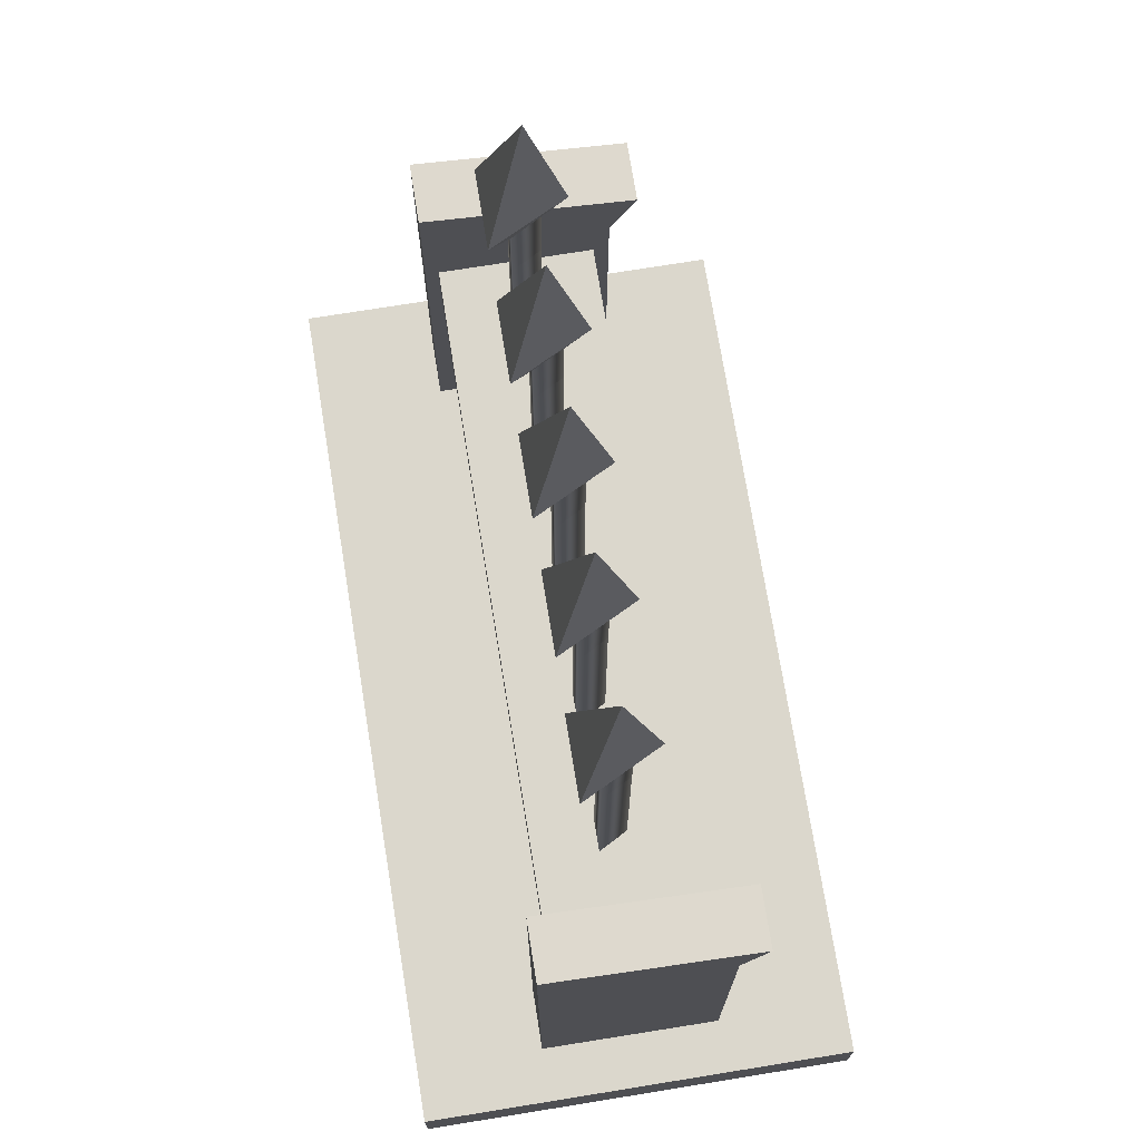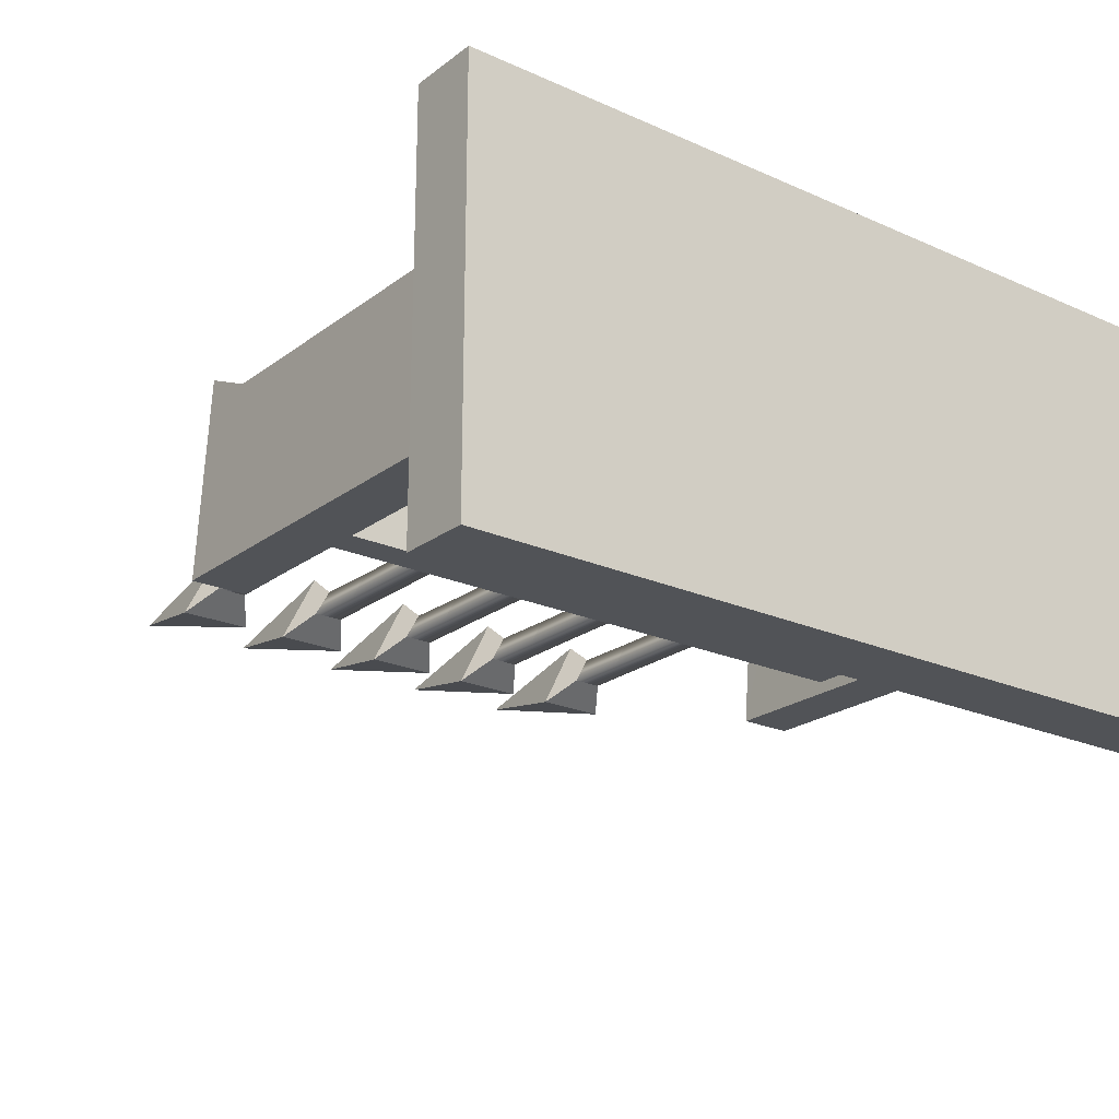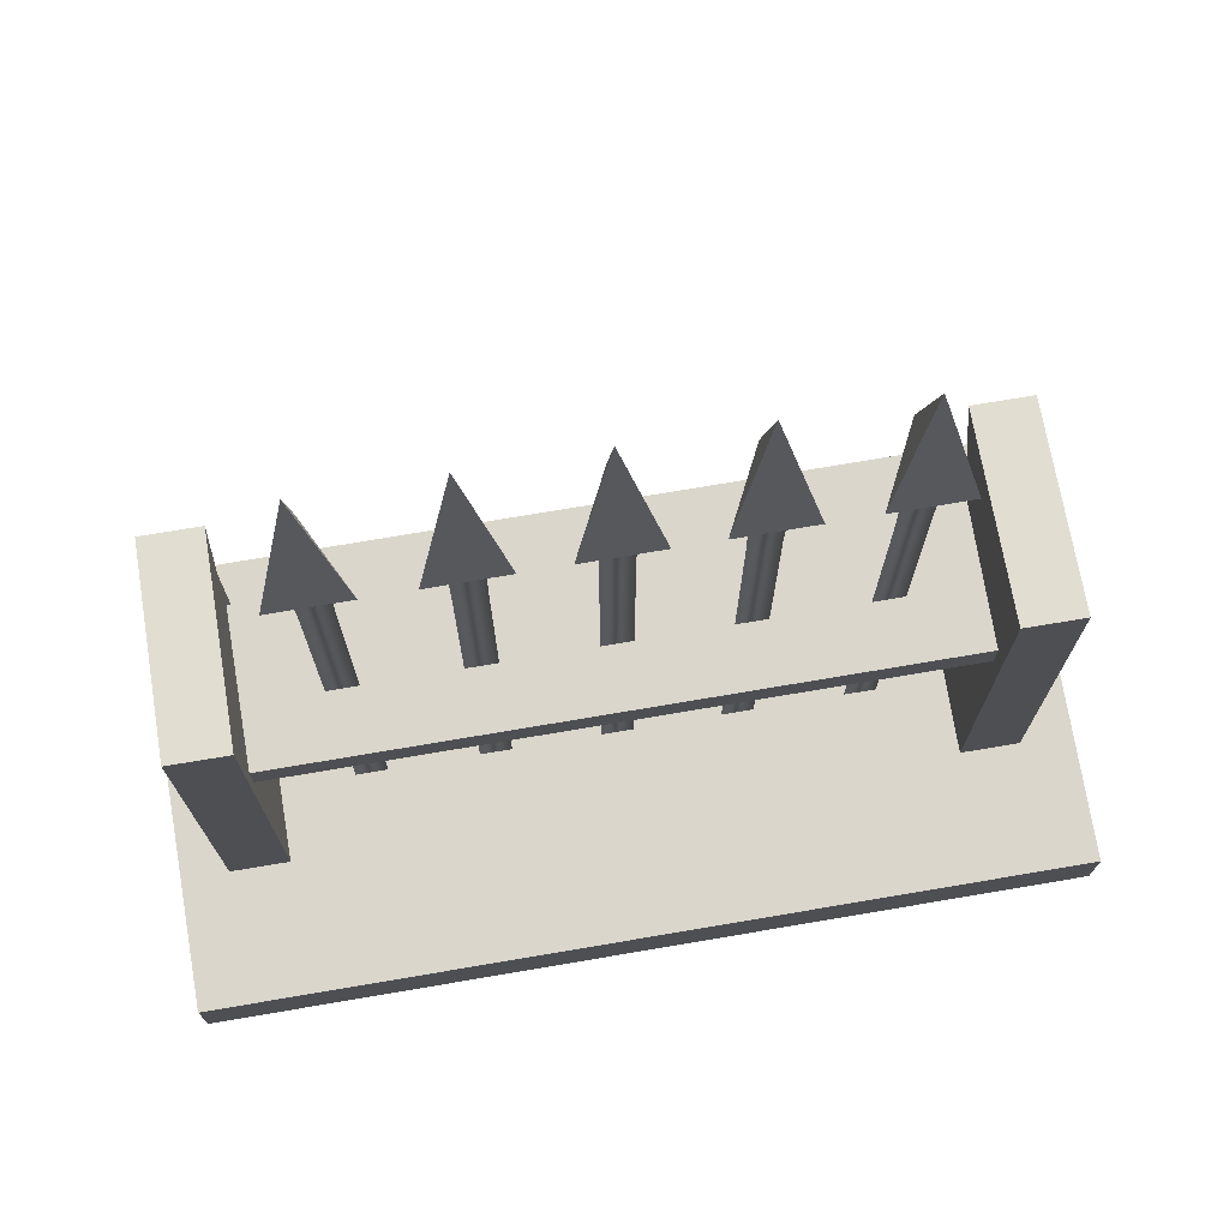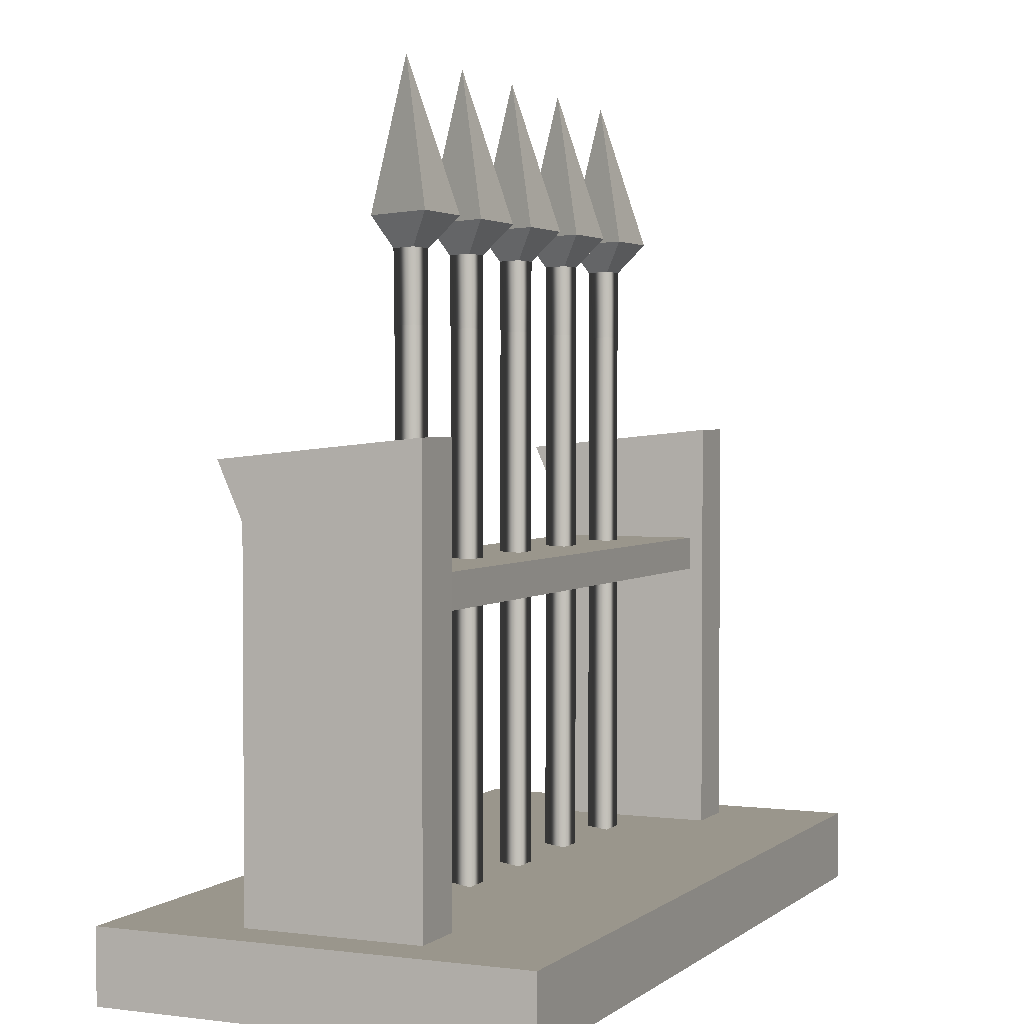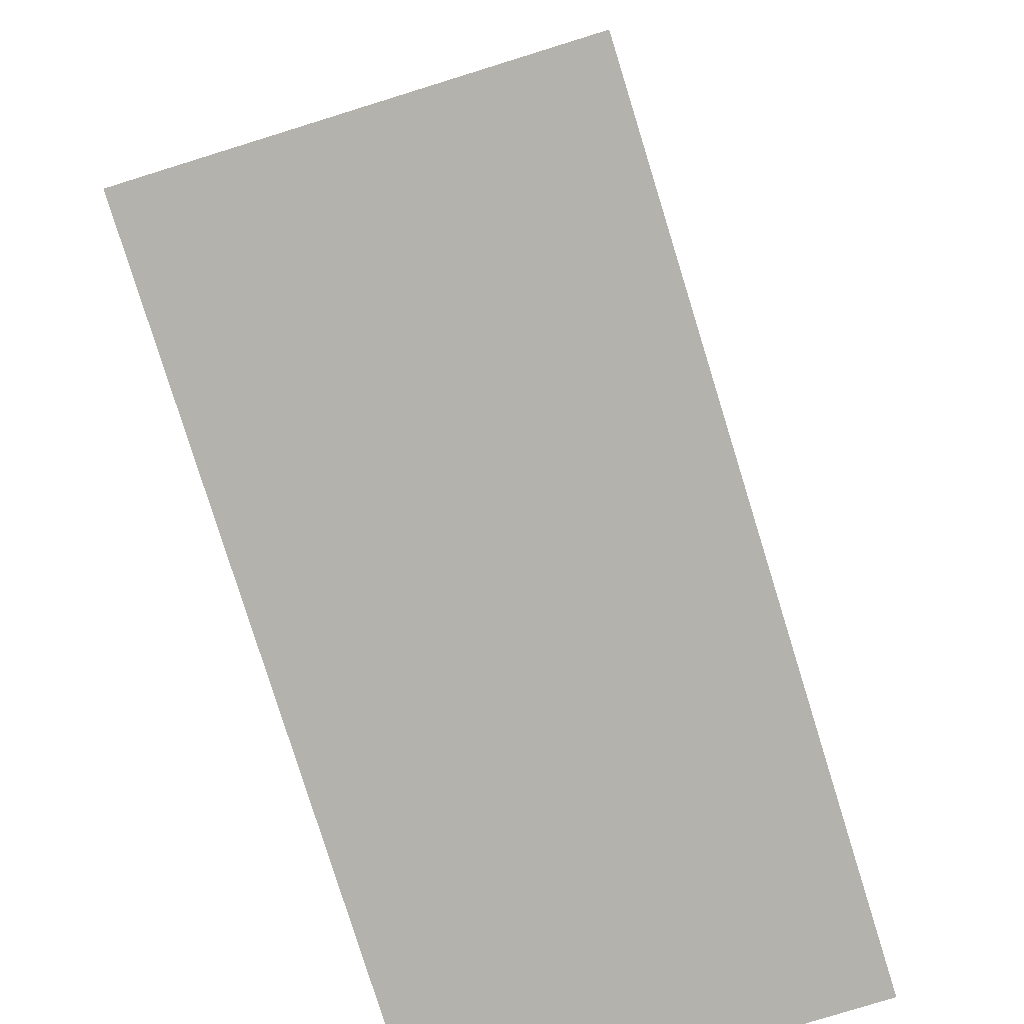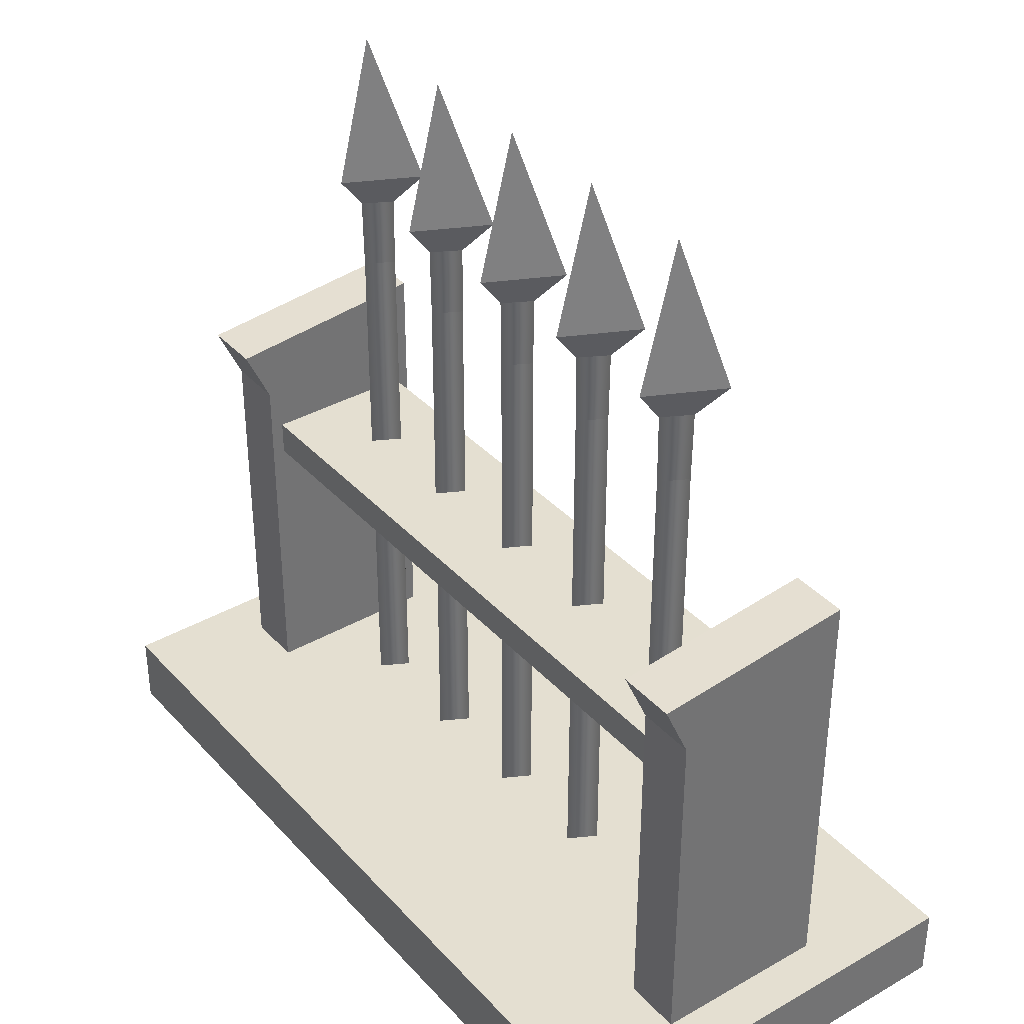
<metadata>
{"format":"obj","ext":"obj","renderer":"f3d","projection":"perspective","resolution":1024,"background":"white","views":[{"elev":73.2,"azim":-99.2,"up":"+Y"},{"elev":-22.0,"azim":-37.9,"up":"+Z"},{"elev":74.0,"azim":170.4,"up":"+Y"},{"elev":2.5,"azim":114.1,"up":"+Y"},{"elev":-79.5,"azim":-72.8,"up":"+Y"},{"elev":36.7,"azim":53.5,"up":"+Y"}]}
</metadata>
<code>
o model_1622
v -0.7457 0.9068 0.1737
v -0.7457 0.8261 0.1737
v 0.7573 0.8261 0.1737
v 0.7573 0.9068 0.1737
v -0.7457 0.8261 -0.1737
v -0.7457 0.9068 -0.1737
v 0.7573 0.9068 -0.1737
v 0.7573 0.8261 -0.1737
v 0.7573 0.9068 0.1737
v 0.7573 0.9068 -0.1737
v -0.7457 0.9068 0.1737
v -0.7457 0.9068 -0.1737
v -0.7457 0.8261 0.1737
v -0.7457 0.8261 -0.1737
v 0.7573 0.8261 -0.1737
v 0.7573 0.8261 0.1737
v 1 0.1692 0.5
v -1 0.1692 0.5
v -1 0 0.5
v 1 0 0.5
v -1 0.1692 0.5
v 1 0.1692 0.5
v 1 0.1692 -0.5
v -1 0.1692 -0.5
v -1 0.1692 -0.5
v 1 0.1692 -0.5
v 1 0 -0.5
v -1 0 -0.5
v -1 0 -0.5
v 1 0 -0.5
v 1 0 0.5
v -1 0 0.5
v 1 0.1692 -0.5
v 1 0.1692 0.5
v 1 0 0.5
v 1 0 -0.5
v -1 0.1692 0.5
v -1 0.1692 -0.5
v -1 0 -0.5
v -1 0 0.5
v 0.8922 0.1692 -0.2033
v 0.7567 0.1692 -0.2037
v 0.756 1.187 -0.2036
v 0.8921 1.187 -0.203
v 0.891 1.01 0.2087
v 0.7554 1.01 0.2083
v 0.7554 0.1692 0.2083
v 0.891 0.1692 0.2087
v 0.891 0.1692 0.2087
v 0.7554 0.1692 0.2083
v 0.7567 0.1692 -0.2037
v 0.8922 0.1692 -0.2033
v 0.756 1.187 -0.2036
v 0.7554 1.01 0.2083
v 0.7552 1.14 0.2674
v 0.891 1.01 0.2087
v 0.8921 1.187 -0.203
v 0.8908 1.14 0.2679
v 0.8908 1.14 0.2679
v 0.8921 1.187 -0.203
v 0.756 1.187 -0.2036
v 0.7552 1.14 0.2674
v 0.7552 1.14 0.2674
v 0.7554 1.01 0.2083
v 0.891 1.01 0.2087
v 0.8908 1.14 0.2679
v 0.891 0.1692 0.2087
v 0.8922 0.1692 -0.2033
v 0.7567 0.1692 -0.2037
v 0.7554 0.1692 0.2083
v -0.7432 0.1692 -0.2083
v -0.8788 0.1692 -0.2087
v -0.8789 1.187 -0.2089
v -0.7433 1.187 -0.2085
v -0.7445 1.01 0.2037
v -0.8801 1.01 0.2033
v -0.8801 0.1692 0.2033
v -0.7445 0.1692 0.2037
v -0.7445 0.1692 0.2037
v -0.8801 0.1692 0.2033
v -0.8788 0.1692 -0.2087
v -0.7432 0.1692 -0.2083
v -0.8788 0.1692 -0.2087
v -0.8801 0.1692 0.2033
v -0.8801 1.01 0.2033
v -0.8789 1.187 -0.2089
v -0.7445 1.01 0.2037
v -0.7445 0.1692 0.2037
v -0.7432 0.1692 -0.2083
v -0.7433 1.187 -0.2085
v -0.7433 1.187 -0.2085
v -0.8789 1.187 -0.2089
v -0.8803 1.14 0.2624
v -0.7447 1.14 0.2629
v -0.8803 1.14 0.2624
v -0.8801 1.01 0.2033
v -0.7445 1.01 0.2037
v -0.7447 1.14 0.2629
v -0.8803 1.14 0.2624
v -0.7447 1.14 0.2629
v 0.5853 1.422 -0.034
v 0.5512 1.422 0.02952
v 0.5512 0.01054 0.03169
v 0.5878 0.01054 -0.034
v 0.5171 1.422 -0.034
v 0.5146 0.01054 -0.034
v 0.5171 1.422 -0.034
v 0.5146 0.01054 -0.034
v 0.5171 1.422 -0.034
v 0.5512 1.422 0.02952
v 0.5512 1.587 0.0316
v 0.5147 1.587 -0.034
v 0.5512 1.422 0.02952
v 0.5853 1.422 -0.034
v 0.5877 1.587 -0.034
v 0.5512 1.587 0.0316
v 0.4655 1.659 -0.0857
v 0.5512 1.659 0.0857
v 0.5512 2 9.235e-07
v 0.5512 1.659 0.0857
v 0.6369 1.659 -0.0857
v 0.5512 2 9.235e-07
v 0.5512 2 9.235e-07
v 0.6369 1.659 -0.0857
v 0.4655 1.659 -0.0857
v 0.5877 1.587 -0.034
v 0.5147 1.587 -0.034
v 0.4655 1.659 -0.0857
v 0.6369 1.659 -0.0857
v 0.5512 1.659 0.0857
v 0.4655 1.659 -0.0857
v 0.5147 1.587 -0.034
v 0.5512 1.587 0.0316
v 0.6369 1.659 -0.0857
v 0.5512 1.659 0.0857
v 0.5512 1.587 0.0316
v 0.5877 1.587 -0.034
v 0.2724 1.422 0.02952
v 0.2383 1.422 -0.034
v 0.2358 0.01054 -0.034
v 0.2724 0.01054 0.03168
v 0.3065 1.422 -0.034
v 0.309 0.01054 -0.034
v 0.3065 1.422 -0.034
v 0.309 0.01054 -0.034
v 0.2724 1.422 0.02952
v 0.3065 1.422 -0.034
v 0.3089 1.587 -0.034
v 0.2724 1.587 0.0316
v 0.2359 1.587 -0.034
v 0.3089 1.587 -0.034
v 0.3065 1.422 -0.034
v 0.2383 1.422 -0.034
v 0.2383 1.422 -0.034
v 0.2359 1.587 -0.034
v 0.2724 2 0
v 0.3581 1.659 -0.0857
v 0.1867 1.659 -0.0857
v 0.1867 1.659 -0.0857
v 0.2724 1.659 0.0857
v 0.2724 2 0
v 0.2724 1.659 0.0857
v 0.3581 1.659 -0.0857
v 0.2724 2 0
v 0.3581 1.659 -0.0857
v 0.2724 1.659 0.0857
v 0.2724 1.587 0.0316
v 0.3089 1.587 -0.034
v 0.2724 1.659 0.0857
v 0.1867 1.659 -0.0857
v 0.2359 1.587 -0.034
v 0.2724 1.587 0.0316
v 0.1867 1.659 -0.0857
v 0.3581 1.659 -0.0857
v 0.3089 1.587 -0.034
v 0.2359 1.587 -0.034
v 0.03408 1.422 -0.034
v -5.633e-07 1.422 0.02952
v -5.633e-07 0.01054 0.03169
v 0.03659 0.01054 -0.034
v -0.03408 1.422 -0.034
v -0.03659 0.01054 -0.034
v -0.03408 1.422 -0.034
v -0.03659 0.01054 -0.034
v -0.03408 1.422 -0.034
v -9.075e-07 1.422 0.02952
v -9.075e-07 1.587 0.0316
v -0.03649 1.587 -0.034
v -9.075e-07 1.422 0.02952
v 0.03408 1.422 -0.034
v 0.03649 1.587 -0.034
v -9.075e-07 1.587 0.0316
v -0.0857 1.659 -0.0857
v -1.067e-06 1.659 0.0857
v -1.127e-06 2 9.235e-07
v -1.067e-06 1.659 0.0857
v 0.0857 1.659 -0.0857
v -1.127e-06 2 9.235e-07
v -1.127e-06 2 9.235e-07
v 0.0857 1.659 -0.0857
v -0.0857 1.659 -0.0857
v 0.03649 1.587 -0.034
v -0.03649 1.587 -0.034
v -0.0857 1.659 -0.0857
v 0.0857 1.659 -0.0857
v -1.067e-06 1.659 0.0857
v -0.0857 1.659 -0.0857
v -0.03649 1.587 -0.034
v -8.881e-07 1.587 0.0316
v 0.0857 1.659 -0.0857
v -1.067e-06 1.659 0.0857
v -8.881e-07 1.587 0.0316
v 0.03649 1.587 -0.034
v -0.2722 1.422 0.02952
v -0.3063 1.422 -0.034
v -0.3088 0.01054 -0.034
v -0.2722 0.01054 0.03168
v -0.2381 1.422 -0.034
v -0.2356 0.01054 -0.034
v -0.2381 1.422 -0.034
v -0.2356 0.01054 -0.034
v -0.2722 1.422 0.02952
v -0.2381 1.422 -0.034
v -0.2357 1.587 -0.034
v -0.2722 1.587 0.0316
v -0.3087 1.587 -0.034
v -0.2357 1.587 -0.034
v -0.2381 1.422 -0.034
v -0.3063 1.422 -0.034
v -0.3063 1.422 -0.034
v -0.3087 1.587 -0.034
v -0.2722 2 0
v -0.1865 1.659 -0.0857
v -0.3579 1.659 -0.0857
v -0.3579 1.659 -0.0857
v -0.2722 1.659 0.0857
v -0.2722 2 0
v -0.2722 1.659 0.0857
v -0.1865 1.659 -0.0857
v -0.2722 2 0
v -0.1865 1.659 -0.0857
v -0.2722 1.659 0.0857
v -0.2722 1.587 0.0316
v -0.2357 1.587 -0.034
v -0.2722 1.659 0.0857
v -0.3579 1.659 -0.0857
v -0.3087 1.587 -0.034
v -0.2722 1.587 0.0316
v -0.3579 1.659 -0.0857
v -0.1865 1.659 -0.0857
v -0.2357 1.587 -0.034
v -0.3087 1.587 -0.034
v -0.5159 1.422 -0.034
v -0.55 1.422 0.02952
v -0.55 0.01054 0.03168
v -0.5134 0.01054 -0.034
v -0.5841 1.422 -0.034
v -0.5159 1.422 -0.034
v -0.5134 0.01054 -0.034
v -0.5866 0.01054 -0.034
v -0.55 1.422 0.02952
v -0.5841 1.422 -0.034
v -0.5866 0.01054 -0.034
v -0.55 0.01054 0.03168
v -0.5841 1.422 -0.034
v -0.55 1.422 0.02952
v -0.55 1.587 0.0316
v -0.5865 1.587 -0.034
v -0.55 1.422 0.02952
v -0.5159 1.422 -0.034
v -0.5135 1.587 -0.034
v -0.55 1.587 0.0316
v -0.6357 1.659 -0.0857
v -0.55 1.659 0.0857
v -0.55 2 -9.537e-07
v -0.55 1.659 0.0857
v -0.4643 1.659 -0.0857
v -0.55 2 -9.537e-07
v -0.55 2 -9.537e-07
v -0.4643 1.659 -0.0857
v -0.6357 1.659 -0.0857
v -0.5135 1.587 -0.034
v -0.5865 1.587 -0.034
v -0.6357 1.659 -0.0857
v -0.4643 1.659 -0.0857
v -0.55 1.659 0.0857
v -0.6357 1.659 -0.0857
v -0.5865 1.587 -0.034
v -0.55 1.587 0.0316
v -0.4643 1.659 -0.0857
v -0.55 1.659 0.0857
v -0.55 1.587 0.0316
v -0.5135 1.587 -0.034
g surface_000
f 13 15 16
f 13 14 15
f 12 11 10
f 9 10 11
f 5 7 8
f 5 6 7
f 1 3 4
f 1 2 3
f 37 39 40
f 37 38 39
f 33 35 36
f 33 34 35
f 29 31 32
f 29 30 31
f 25 27 28
f 25 26 27
f 21 23 24
f 21 22 23
f 17 19 20
f 17 18 19
f 69 70 54
f 69 54 53
f 53 54 55
f 56 67 68
f 56 68 57
f 56 57 58
f 63 65 66
f 63 64 65
f 59 61 62
f 59 60 61
f 49 51 52
f 49 50 51
f 45 47 48
f 45 46 47
f 41 43 44
f 41 42 43
f 87 90 100
f 87 89 90
f 87 88 89
f 86 85 99
f 83 85 86
f 83 84 85
f 95 97 98
f 95 96 97
f 91 93 94
f 91 92 93
f 79 81 82
f 79 80 81
f 75 77 78
f 75 76 77
f 71 73 74
f 71 72 73
f 102 107 108
f 102 108 103
f 101 102 103
f 101 103 104
f 105 101 104
f 105 104 106
f 113 115 116
f 113 114 115
f 112 115 114
f 112 114 109
f 109 111 112
f 109 110 111
f 123 124 125
f 120 121 122
f 117 118 119
f 134 136 137
f 134 135 136
f 130 132 133
f 130 131 132
f 126 128 129
f 126 127 128
f 139 144 145
f 139 145 140
f 138 139 140
f 138 140 141
f 142 138 141
f 142 141 143
f 154 149 155
f 154 146 149
f 146 148 149
f 146 147 148
f 150 152 153
f 150 151 152
f 162 163 164
f 159 160 161
f 156 157 158
f 173 175 176
f 173 174 175
f 169 171 172
f 169 170 171
f 165 167 168
f 165 166 167
f 178 183 184
f 178 184 179
f 177 178 179
f 177 179 180
f 181 177 180
f 181 180 182
f 189 191 192
f 189 190 191
f 188 191 190
f 188 190 185
f 185 187 188
f 185 186 187
f 199 200 201
f 196 197 198
f 193 194 195
f 210 212 213
f 210 211 212
f 206 208 209
f 206 207 208
f 202 204 205
f 202 203 204
f 215 220 221
f 215 221 216
f 214 215 216
f 214 216 217
f 218 214 217
f 218 217 219
f 230 225 231
f 230 222 225
f 222 224 225
f 222 223 224
f 226 228 229
f 226 227 228
f 238 239 240
f 235 236 237
f 232 233 234
f 249 251 252
f 249 250 251
f 245 247 248
f 245 246 247
f 241 243 244
f 241 242 243
f 261 263 264
f 261 262 263
f 257 259 260
f 257 258 259
f 253 255 256
f 253 254 255
f 269 271 272
f 269 270 271
f 268 271 270
f 268 270 265
f 265 267 268
f 265 266 267
f 279 280 281
f 276 277 278
f 273 274 275
f 290 292 293
f 290 291 292
f 286 288 289
f 286 287 288
f 282 284 285
f 282 283 284

</code>
